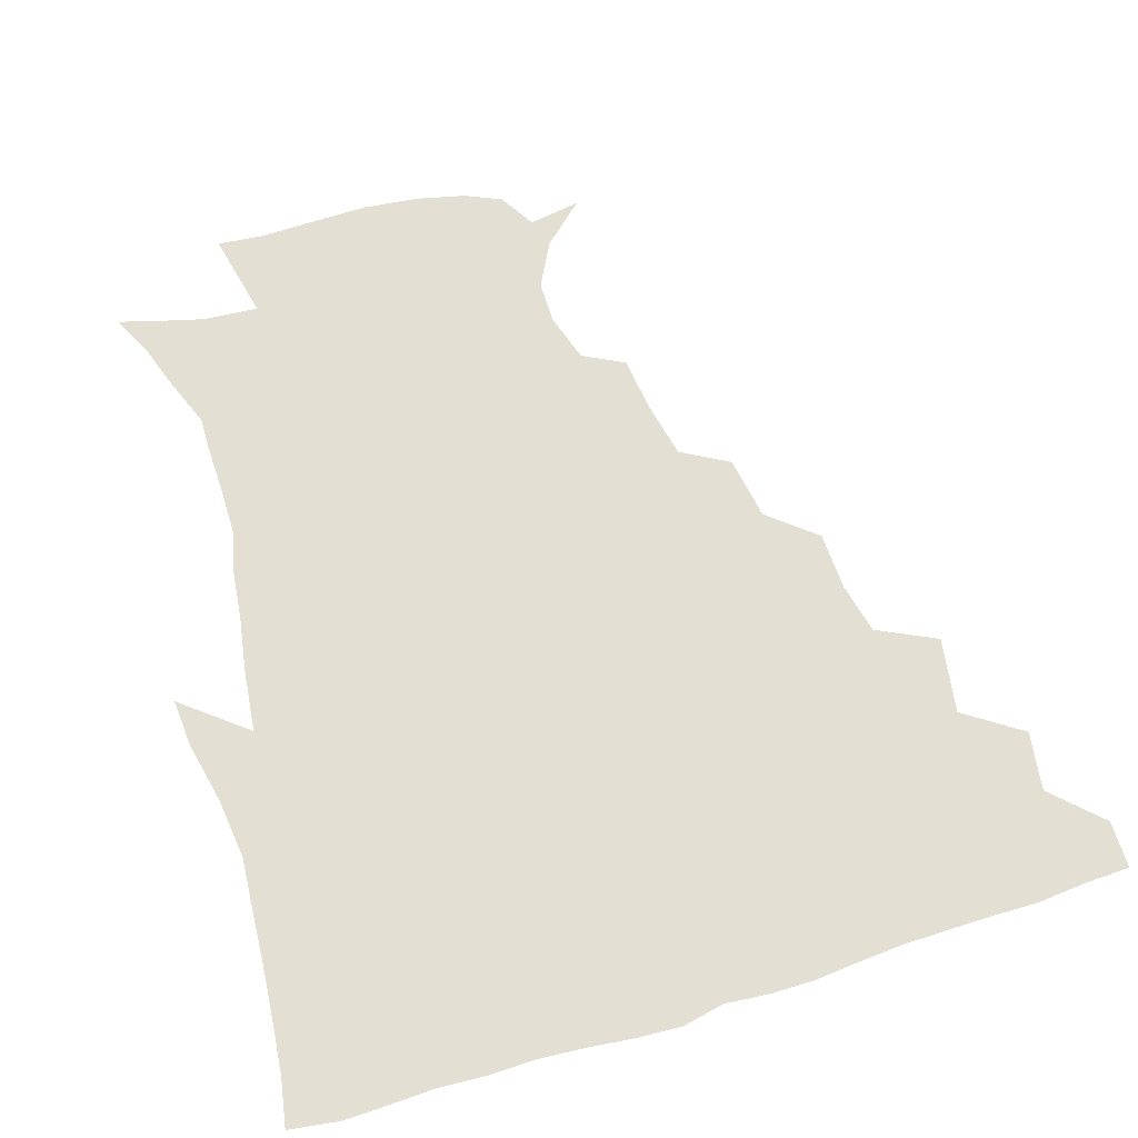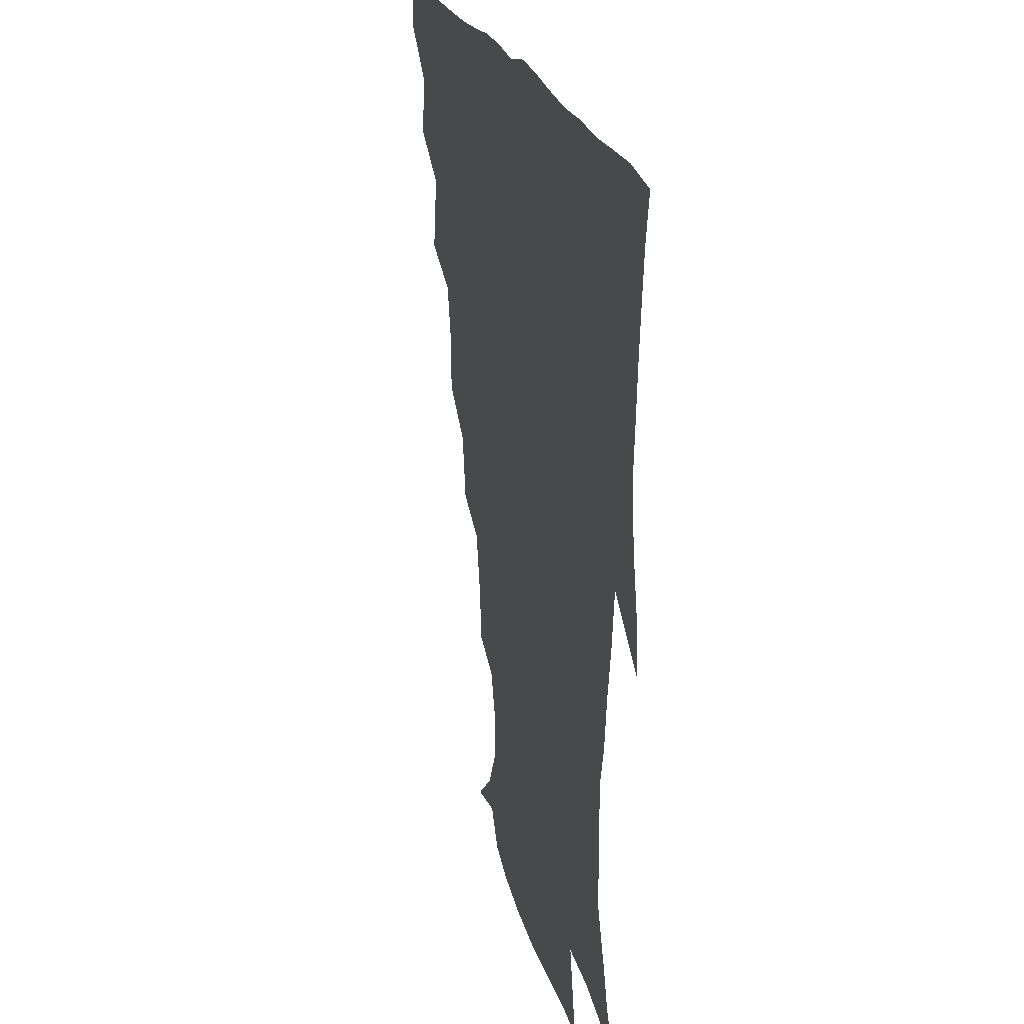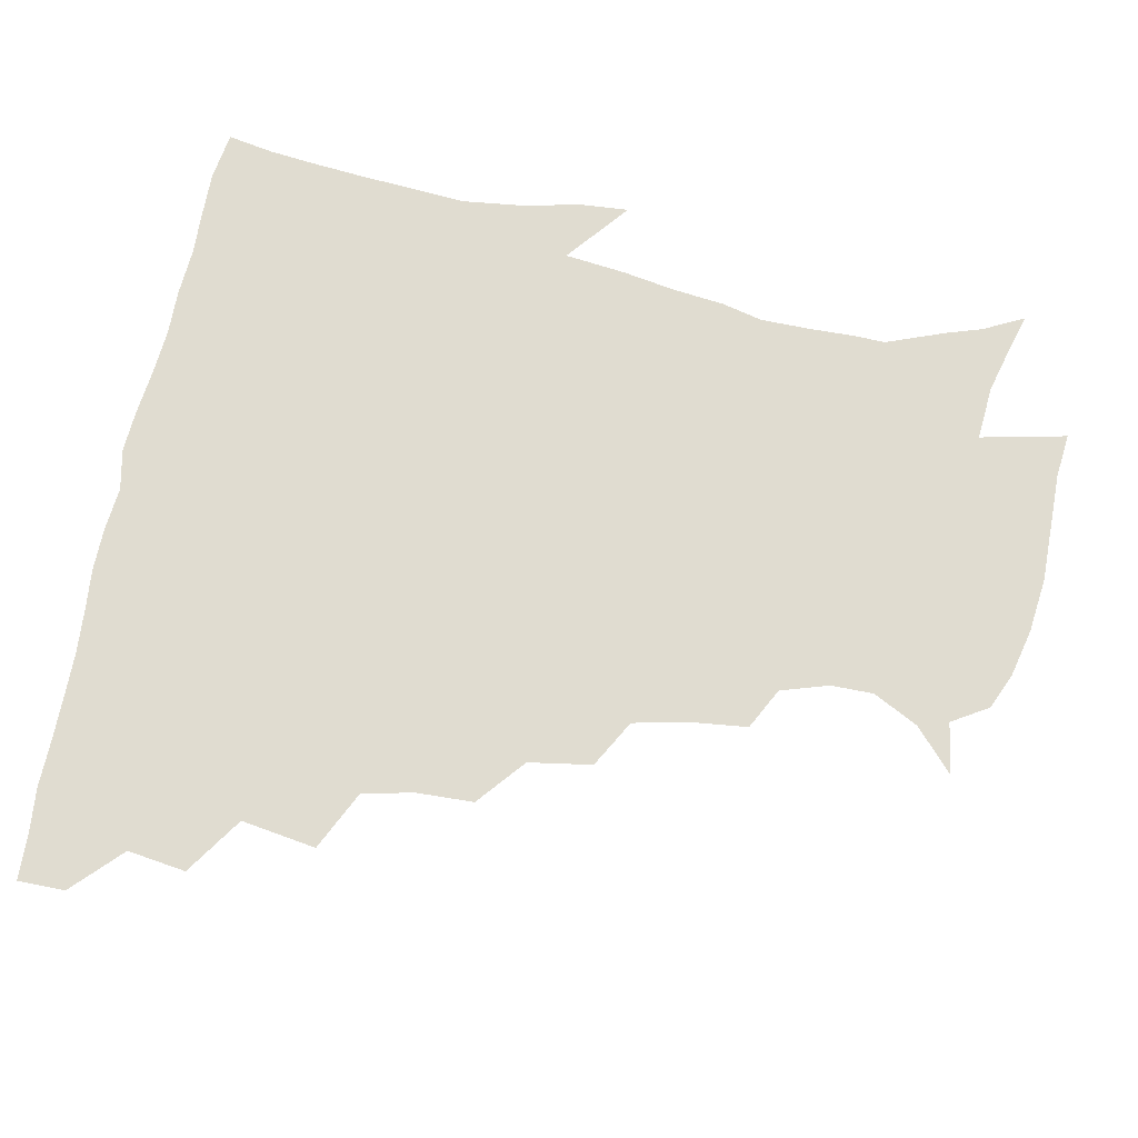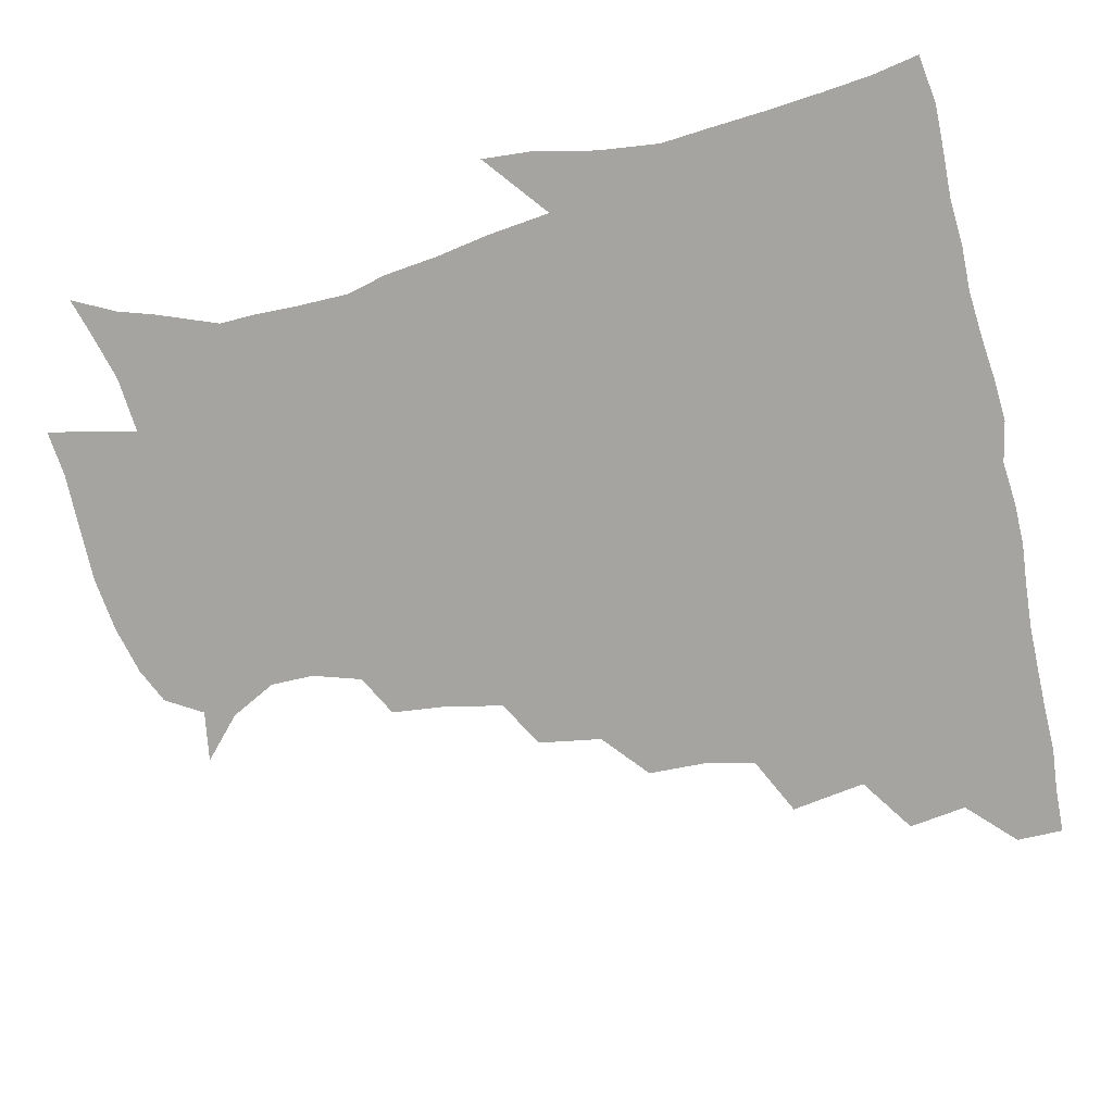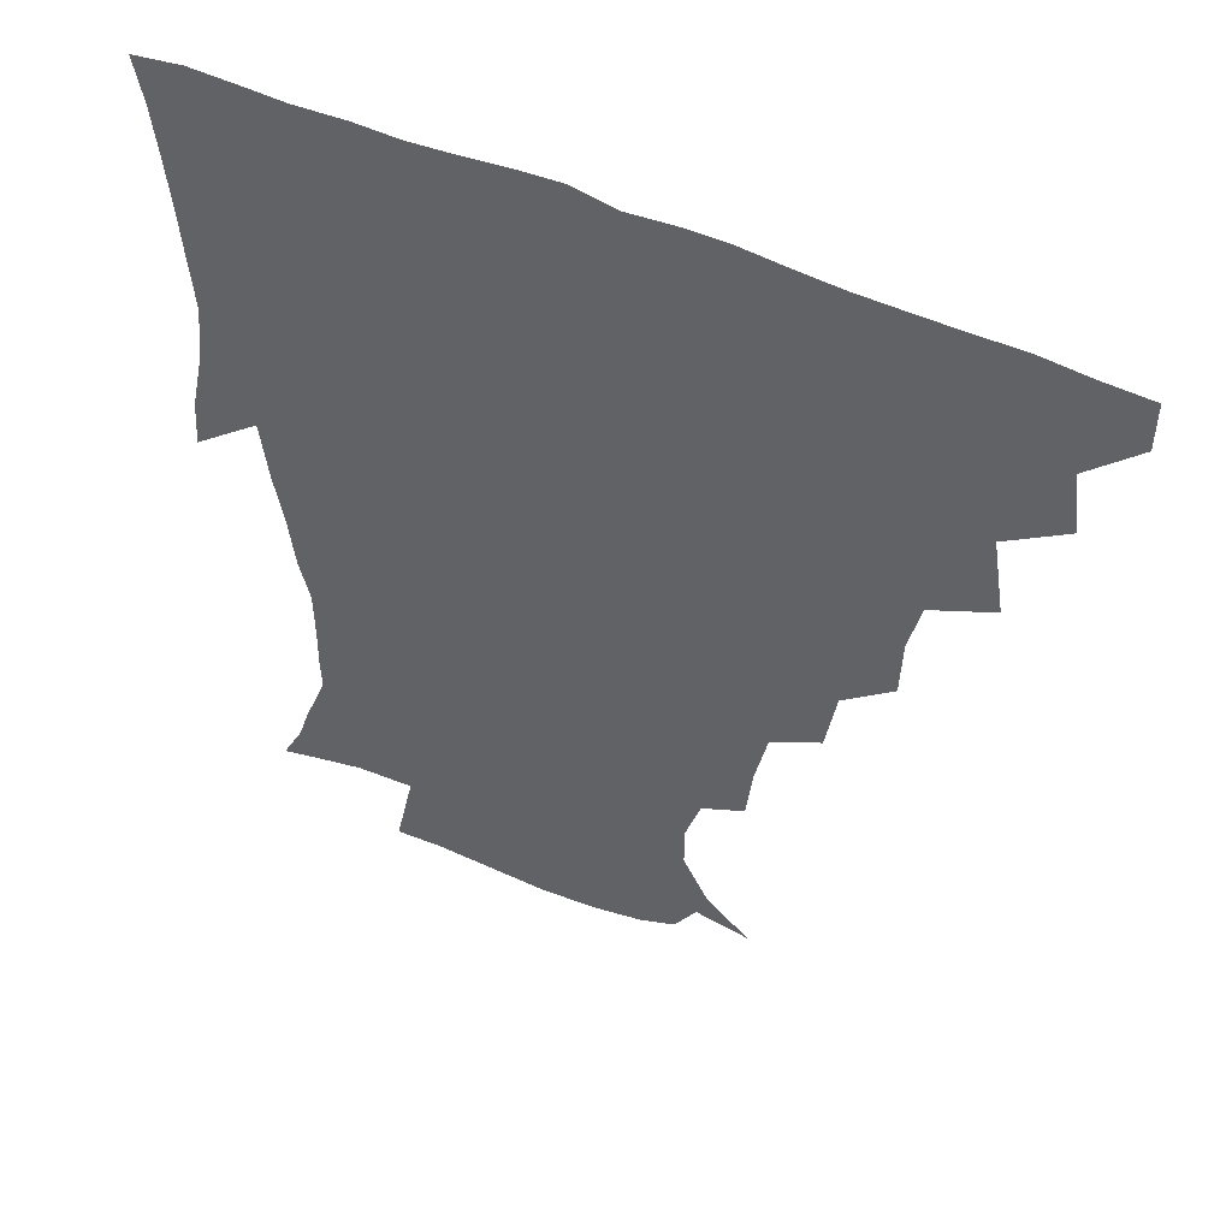
<metadata>
{"format":"obj","ext":"obj","renderer":"f3d","projection":"perspective","resolution":1024,"background":"white","views":[{"elev":66.6,"azim":162.4,"up":"+Z"},{"elev":23.7,"azim":74.8,"up":"+Y"},{"elev":69.6,"azim":-78.8,"up":"+Z"},{"elev":-73.5,"azim":102.8,"up":"+Z"},{"elev":50.9,"azim":-153.6,"up":"+Y"}]}
</metadata>
<code>
v 436.2 419.4 0
v 436.2 435.1 0
v 449.3 384.2 0
v 452.2 403.7 0
v 452.7 420.1 0
v 451.7 435.6 0
v 464.5 346.1 0
v 468.5 371.1 0
v 469.2 390 0
v 467.9 405.2 0
v 467.4 420.5 0
v 466.9 437 0
v 488.6 300.3 0
v 488 319.6 0
v 484.3 336.4 0
v 484.2 357.2 0
v 485 375.8 0
v 484.6 391.5 0
v 483.2 406.1 0
v 482.4 421.2 0
v 482 436.6 0
v 507.9 265.8 0
v 504.5 286.9 0
v 501.6 305 0
v 503.9 331.5 0
v 499.6 343.5 0
v 500.7 362.4 0
v 499.7 377.2 0
v 498.9 391.8 0
v 498.3 406.3 0
v 497.8 420.8 0
v 497 436.6 0
v 529.8 219.5 0
v 527.8 237.7 0
v 523.8 256.8 0
v 520.2 278 0
v 517.7 295.3 0
v 517.2 315.9 0
v 517.1 334.5 0
v 514.6 346.9 0
v 515.8 364.6 0
v 514.4 378 0
v 513.6 392.2 0
v 512.9 406.6 0
v 512.3 421.3 0
v 511.9 436.8 0
v 526.6 154.3 0
v 540.6 166.9 0
v 548.6 182.1 0
v 548.6 196.4 0
v 543.7 212.3 0
v 540.8 233 0
v 537.7 248.8 0
v 535.1 267.2 0
v 532.7 283.5 0
v 532.1 303.3 0
v 531 318.5 0
v 530.3 334.8 0
v 529.9 349.8 0
v 529.9 364.6 0
v 529.2 378.5 0
v 528 392.5 0
v 527.7 406.8 0
v 527 421.6 0
v 526.6 437.7 0
v 543.9 157 0
v 555.6 174.6 0
v 558.1 191 0
v 556 203.7 0
v 553.5 222.5 0
v 551.9 241.5 0
v 549.5 255.8 0
v 547.3 270.8 0
v 546.4 288.8 0
v 545.6 305.8 0
v 545.2 321.3 0
v 544.7 336.2 0
v 544.4 350.7 0
v 545.1 365.9 0
v 544.2 378.8 0
v 543.2 392.5 0
v 542.7 406.9 0
v 541.6 422.7 0
v 541 439 0
v 551.2 144.9 0
v 560.6 160.5 0
v 567.5 179.8 0
v 567.5 196.2 0
v 567.1 211.8 0
v 564.4 229.1 0
v 563.8 244.9 0
v 561.8 259.6 0
v 560.8 276.4 0
v 560.4 292.8 0
v 559.4 306.6 0
v 559 322.4 0
v 559 337.1 0
v 558.5 350.5 0
v 558.7 365.5 0
v 558.3 378.8 0
v 557.8 392.5 0
v 557.9 406.3 0
v 557.1 421 0
v 555.4 438.9 0
v 563.1 139.6 0
v 575.9 165 0
v 579.1 183.3 0
v 578.3 196.8 0
v 577.6 217.8 0
v 576.5 229.8 0
v 575.9 246.3 0
v 574.7 261.6 0
v 573.9 277.9 0
v 573.4 294.1 0
v 573.9 309.4 0
v 572.7 321.2 0
v 572.9 337.1 0
v 572.9 351 0
v 573 365.2 0
v 572.8 378.7 0
v 572.6 392.5 0
v 572.4 406.4 0
v 571.5 421.2 0
v 570.3 437.5 0
v 579.4 135.7 0
v 588.9 166 0
v 590.5 185 0
v 591.1 199.5 0
v 589 217.3 0
v 589 229.8 0
v 587.9 248.6 0
v 587.6 264.1 0
v 587.5 279.2 0
v 587 293.8 0
v 587.2 310.4 0
v 587.4 324.1 0
v 587.6 338.7 0
v 587.5 351.9 0
v 587.7 365.5 0
v 587.7 379 0
v 587.6 392.6 0
v 587 406.4 0
v 585.7 422.1 0
v 584 440.3 0
v 597.7 133.6 0
v 602 166.2 0
v 602.2 186.1 0
v 602.4 204.4 0
v 601.9 217.8 0
v 601.9 233 0
v 600.8 249.3 0
v 600.3 264.4 0
v 600.7 279.7 0
v 600.7 295 0
v 600.8 310.3 0
v 601.2 323.5 0
v 601.3 338 0
v 601.5 351.2 0
v 601.9 365.7 0
v 602.3 379.4 0
v 602.1 392.9 0
v 601.3 407.3 0
v 600.3 422.1 0
v 598.1 439.4 0
v 616.8 133.7 0
v 615.4 166.1 0
v 614.7 186.2 0
v 614.3 201.4 0
v 613.9 218 0
v 613.6 235.1 0
v 613.4 251.1 0
v 613.9 263.8 0
v 613.6 280.3 0
v 614.1 294.8 0
v 614.2 310.1 0
v 615 324.9 0
v 615.3 338.2 0
v 615.6 352.2 0
v 616.1 365.9 0
v 616.6 379.8 0
v 616.7 393.1 0
v 616.5 406.9 0
v 615.1 422.2 0
v 613.2 437.7 0
v 634.8 133.9 0
v 629.6 163.7 0
v 627.2 183.9 0
v 626.3 200.2 0
v 625.6 218 0
v 625.5 234.6 0
v 625.7 248.7 0
v 626.8 264.1 0
v 627 278.3 0
v 627.5 293.4 0
v 627.9 308 0
v 628.2 324.4 0
v 628.9 338.6 0
v 629.4 351.9 0
v 629.9 366.3 0
v 630.7 380 0
v 630.9 393.3 0
v 631.2 407.1 0
v 630.8 421.2 0
v 629 436.4 0
v 650.1 132.4 0
v 643.9 161.3 0
v 639.9 181.7 0
v 637.9 199.5 0
v 637.1 216.5 0
v 636.9 232.8 0
v 638 245.8 0
v 638.5 262.9 0
v 639.9 276.6 0
v 640.7 291.7 0
v 641.5 306.3 0
v 641.3 323.1 0
v 641.8 338.7 0
v 643 351.3 0
v 643.8 365 0
v 644.5 380 0
v 645.8 394.1 0
v 646.2 406.9 0
v 646 420.8 0
v 643.7 436.7 0
v 662.2 159.8 0
v 654.4 178.1 0
v 650.9 194.6 0
v 648.3 213.1 0
v 648.6 228.1 0
v 649.8 241.6 0
v 650.5 257.6 0
v 652 273.2 0
v 653 289.8 0
v 654.2 306.4 0
v 655.1 321.1 0
v 655.2 336.4 0
v 655.9 351.3 0
v 657 365.1 0
v 658 379.7 0
v 659.2 393.5 0
v 659.9 407 0
v 660.5 420.9 0
v 660.3 435.7 0
v 678.1 155.6 0
v 668.1 174.4 0
v 663.1 191.1 0
v 660 206.7 0
v 659.8 221.8 0
v 660.4 236.5 0
v 662 250.6 0
v 663.4 267.9 0
v 665.1 284.8 0
v 667.1 301.3 0
v 668.6 317.9 0
v 668.3 333.6 0
v 668.4 349.7 0
v 669.2 365.3 0
v 671.1 378.8 0
v 672.5 393.2 0
v 673.9 406.5 0
v 674.8 420.5 0
v 675.2 436.1 0
v 690.7 151.9 0
v 683.8 165.7 0
v 680 177.7 0
v 672.6 197.3 0
v 672.9 208.5 0
v 672.6 223.3 0
v 672.7 239.9 0
v 676.1 253.4 0
v 678.2 270.9 0
v 681.3 288.8 0
v 683.8 309.5 0
v 682 327.6 0
v 682.1 343.1 0
v 682.6 359.3 0
v 683.9 375.5 0
v 685.3 391.5 0
v 687.6 405.6 0
v 688.9 419.6 0
v 690.3 436.4 0
v 705.4 292.1 0
v 704.3 308.1 0
v 699.9 328.6 0
v 697.6 348.7 0
v 698.9 365.7 0
v 700.3 384 0
v 702 402.4 0
v 703.8 418.6 0
v 706.7 434 0
f 4 5 1
f 1 5 2
f 5 6 2
f 8 9 3
f 3 9 4
f 9 10 4
f 4 10 5
f 10 11 5
f 5 11 6
f 11 12 6
f 15 16 7
f 7 16 8
f 16 17 8
f 8 17 9
f 17 18 9
f 9 18 10
f 18 19 10
f 10 19 11
f 19 20 11
f 11 20 12
f 20 21 12
f 23 24 13
f 13 24 14
f 24 25 14
f 14 25 15
f 25 26 15
f 15 26 16
f 26 27 16
f 16 27 17
f 27 28 17
f 17 28 18
f 28 29 18
f 18 29 19
f 29 30 19
f 19 30 20
f 30 31 20
f 20 31 21
f 31 32 21
f 35 36 22
f 22 36 23
f 36 37 23
f 23 37 24
f 37 38 24
f 24 38 25
f 38 39 25
f 25 39 26
f 39 40 26
f 26 40 27
f 40 41 27
f 27 41 28
f 41 42 28
f 28 42 29
f 42 43 29
f 29 43 30
f 43 44 30
f 30 44 31
f 44 45 31
f 31 45 32
f 45 46 32
f 51 52 33
f 33 52 34
f 52 53 34
f 34 53 35
f 53 54 35
f 35 54 36
f 54 55 36
f 36 55 37
f 55 56 37
f 37 56 38
f 56 57 38
f 38 57 39
f 57 58 39
f 39 58 40
f 58 59 40
f 40 59 41
f 59 60 41
f 41 60 42
f 60 61 42
f 42 61 43
f 61 62 43
f 43 62 44
f 62 63 44
f 44 63 45
f 63 64 45
f 45 64 46
f 64 65 46
f 47 66 48
f 66 67 48
f 48 67 49
f 67 68 49
f 49 68 50
f 68 69 50
f 50 69 51
f 69 70 51
f 51 70 52
f 70 71 52
f 52 71 53
f 71 72 53
f 53 72 54
f 72 73 54
f 54 73 55
f 73 74 55
f 55 74 56
f 74 75 56
f 56 75 57
f 75 76 57
f 57 76 58
f 76 77 58
f 58 77 59
f 77 78 59
f 59 78 60
f 78 79 60
f 60 79 61
f 79 80 61
f 61 80 62
f 80 81 62
f 62 81 63
f 81 82 63
f 63 82 64
f 82 83 64
f 64 83 65
f 83 84 65
f 85 86 66
f 66 86 67
f 86 87 67
f 67 87 68
f 87 88 68
f 68 88 69
f 88 89 69
f 69 89 70
f 89 90 70
f 70 90 71
f 90 91 71
f 71 91 72
f 91 92 72
f 72 92 73
f 92 93 73
f 73 93 74
f 93 94 74
f 74 94 75
f 94 95 75
f 75 95 76
f 95 96 76
f 76 96 77
f 96 97 77
f 77 97 78
f 97 98 78
f 78 98 79
f 98 99 79
f 79 99 80
f 99 100 80
f 80 100 81
f 100 101 81
f 81 101 82
f 101 102 82
f 82 102 83
f 102 103 83
f 83 103 84
f 103 104 84
f 85 105 86
f 105 106 86
f 86 106 87
f 106 107 87
f 87 107 88
f 107 108 88
f 88 108 89
f 108 109 89
f 89 109 90
f 109 110 90
f 90 110 91
f 110 111 91
f 91 111 92
f 111 112 92
f 92 112 93
f 112 113 93
f 93 113 94
f 113 114 94
f 94 114 95
f 114 115 95
f 95 115 96
f 115 116 96
f 96 116 97
f 116 117 97
f 97 117 98
f 117 118 98
f 98 118 99
f 118 119 99
f 99 119 100
f 119 120 100
f 100 120 101
f 120 121 101
f 101 121 102
f 121 122 102
f 102 122 103
f 122 123 103
f 103 123 104
f 123 124 104
f 105 125 106
f 125 126 106
f 106 126 107
f 126 127 107
f 107 127 108
f 127 128 108
f 108 128 109
f 128 129 109
f 109 129 110
f 129 130 110
f 110 130 111
f 130 131 111
f 111 131 112
f 131 132 112
f 112 132 113
f 132 133 113
f 113 133 114
f 133 134 114
f 114 134 115
f 134 135 115
f 115 135 116
f 135 136 116
f 116 136 117
f 136 137 117
f 117 137 118
f 137 138 118
f 118 138 119
f 138 139 119
f 119 139 120
f 139 140 120
f 120 140 121
f 140 141 121
f 121 141 122
f 141 142 122
f 122 142 123
f 142 143 123
f 123 143 124
f 143 144 124
f 125 145 126
f 145 146 126
f 126 146 127
f 146 147 127
f 127 147 128
f 147 148 128
f 128 148 129
f 148 149 129
f 129 149 130
f 149 150 130
f 130 150 131
f 150 151 131
f 131 151 132
f 151 152 132
f 132 152 133
f 152 153 133
f 133 153 134
f 153 154 134
f 134 154 135
f 154 155 135
f 135 155 136
f 155 156 136
f 136 156 137
f 156 157 137
f 137 157 138
f 157 158 138
f 138 158 139
f 158 159 139
f 139 159 140
f 159 160 140
f 140 160 141
f 160 161 141
f 141 161 142
f 161 162 142
f 142 162 143
f 162 163 143
f 143 163 144
f 163 164 144
f 145 165 146
f 165 166 146
f 146 166 147
f 166 167 147
f 147 167 148
f 167 168 148
f 148 168 149
f 168 169 149
f 149 169 150
f 169 170 150
f 150 170 151
f 170 171 151
f 151 171 152
f 171 172 152
f 152 172 153
f 172 173 153
f 153 173 154
f 173 174 154
f 154 174 155
f 174 175 155
f 155 175 156
f 175 176 156
f 156 176 157
f 176 177 157
f 157 177 158
f 177 178 158
f 158 178 159
f 178 179 159
f 159 179 160
f 179 180 160
f 160 180 161
f 180 181 161
f 161 181 162
f 181 182 162
f 162 182 163
f 182 183 163
f 163 183 164
f 183 184 164
f 165 185 166
f 185 186 166
f 166 186 167
f 186 187 167
f 167 187 168
f 187 188 168
f 168 188 169
f 188 189 169
f 169 189 170
f 189 190 170
f 170 190 171
f 190 191 171
f 171 191 172
f 191 192 172
f 172 192 173
f 192 193 173
f 173 193 174
f 193 194 174
f 174 194 175
f 194 195 175
f 175 195 176
f 195 196 176
f 176 196 177
f 196 197 177
f 177 197 178
f 197 198 178
f 178 198 179
f 198 199 179
f 179 199 180
f 199 200 180
f 180 200 181
f 200 201 181
f 181 201 182
f 201 202 182
f 182 202 183
f 202 203 183
f 183 203 184
f 203 204 184
f 185 205 186
f 205 206 186
f 186 206 187
f 206 207 187
f 187 207 188
f 207 208 188
f 188 208 189
f 208 209 189
f 189 209 190
f 209 210 190
f 190 210 191
f 210 211 191
f 191 211 192
f 211 212 192
f 192 212 193
f 212 213 193
f 193 213 194
f 213 214 194
f 194 214 195
f 214 215 195
f 195 215 196
f 215 216 196
f 196 216 197
f 216 217 197
f 197 217 198
f 217 218 198
f 198 218 199
f 218 219 199
f 199 219 200
f 219 220 200
f 200 220 201
f 220 221 201
f 201 221 202
f 221 222 202
f 202 222 203
f 222 223 203
f 203 223 204
f 223 224 204
f 206 225 207
f 225 226 207
f 207 226 208
f 226 227 208
f 208 227 209
f 227 228 209
f 209 228 210
f 228 229 210
f 210 229 211
f 229 230 211
f 211 230 212
f 230 231 212
f 212 231 213
f 231 232 213
f 213 232 214
f 232 233 214
f 214 233 215
f 233 234 215
f 215 234 216
f 234 235 216
f 216 235 217
f 235 236 217
f 217 236 218
f 236 237 218
f 218 237 219
f 237 238 219
f 219 238 220
f 238 239 220
f 220 239 221
f 239 240 221
f 221 240 222
f 240 241 222
f 222 241 223
f 241 242 223
f 223 242 224
f 242 243 224
f 225 244 226
f 244 245 226
f 226 245 227
f 245 246 227
f 227 246 228
f 246 247 228
f 228 247 229
f 247 248 229
f 229 248 230
f 248 249 230
f 230 249 231
f 249 250 231
f 231 250 232
f 250 251 232
f 232 251 233
f 251 252 233
f 233 252 234
f 252 253 234
f 234 253 235
f 253 254 235
f 235 254 236
f 254 255 236
f 236 255 237
f 255 256 237
f 237 256 238
f 256 257 238
f 238 257 239
f 257 258 239
f 239 258 240
f 258 259 240
f 240 259 241
f 259 260 241
f 241 260 242
f 260 261 242
f 242 261 243
f 261 262 243
f 244 263 245
f 263 264 245
f 245 264 246
f 264 265 246
f 246 265 247
f 265 266 247
f 247 266 248
f 266 267 248
f 248 267 249
f 267 268 249
f 249 268 250
f 268 269 250
f 250 269 251
f 269 270 251
f 251 270 252
f 270 271 252
f 252 271 253
f 271 272 253
f 253 272 254
f 272 273 254
f 254 273 255
f 273 274 255
f 255 274 256
f 274 275 256
f 256 275 257
f 275 276 257
f 257 276 258
f 276 277 258
f 258 277 259
f 277 278 259
f 259 278 260
f 278 279 260
f 260 279 261
f 279 280 261
f 261 280 262
f 280 281 262
f 273 282 274
f 282 283 274
f 274 283 275
f 283 284 275
f 275 284 276
f 284 285 276
f 276 285 277
f 285 286 277
f 277 286 278
f 286 287 278
f 278 287 279
f 287 288 279
f 279 288 280
f 288 289 280
f 280 289 281
f 289 290 281

</code>
